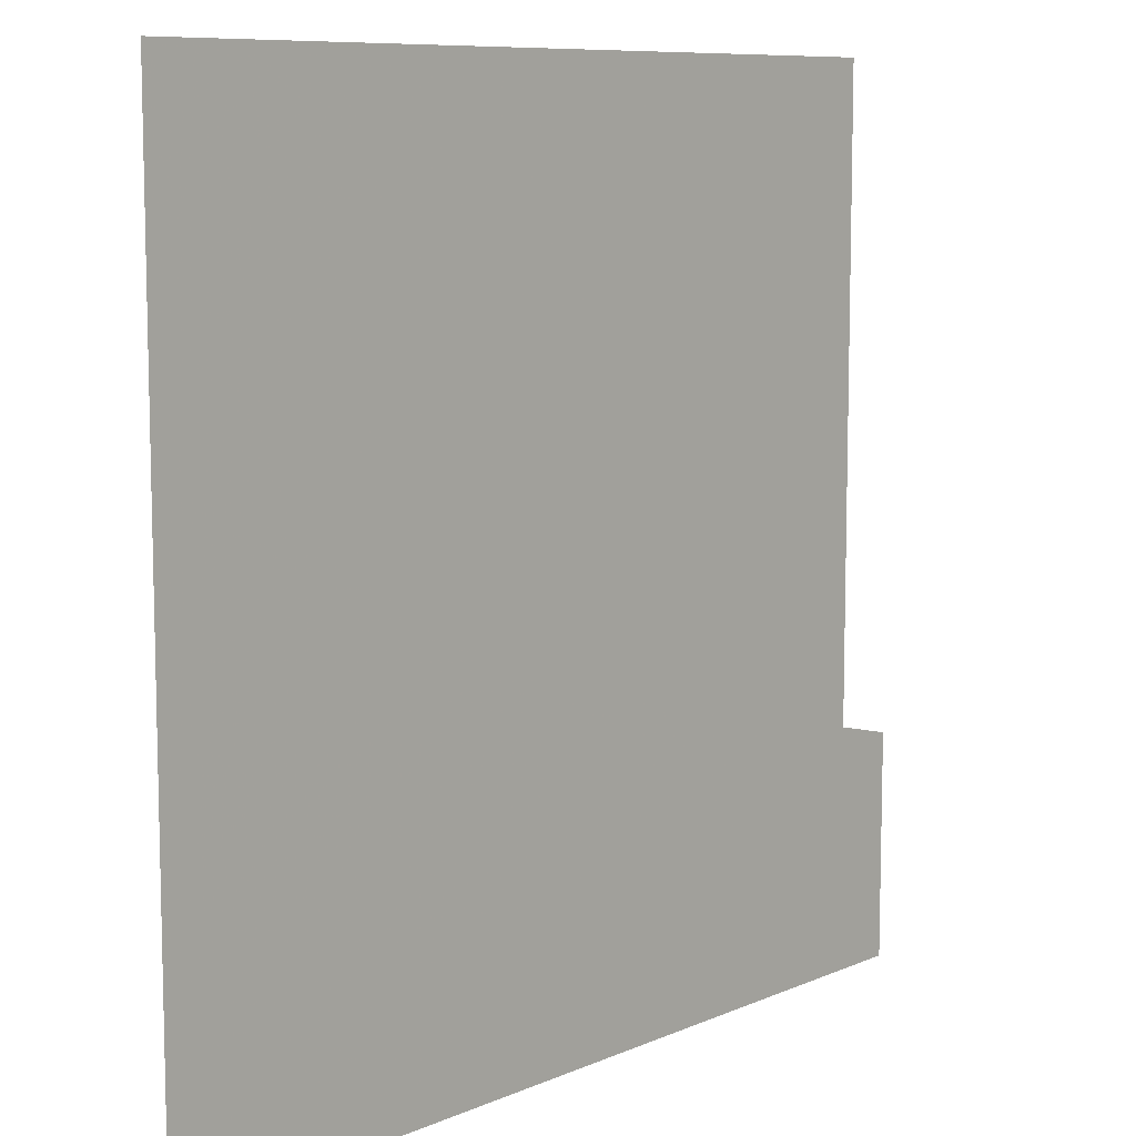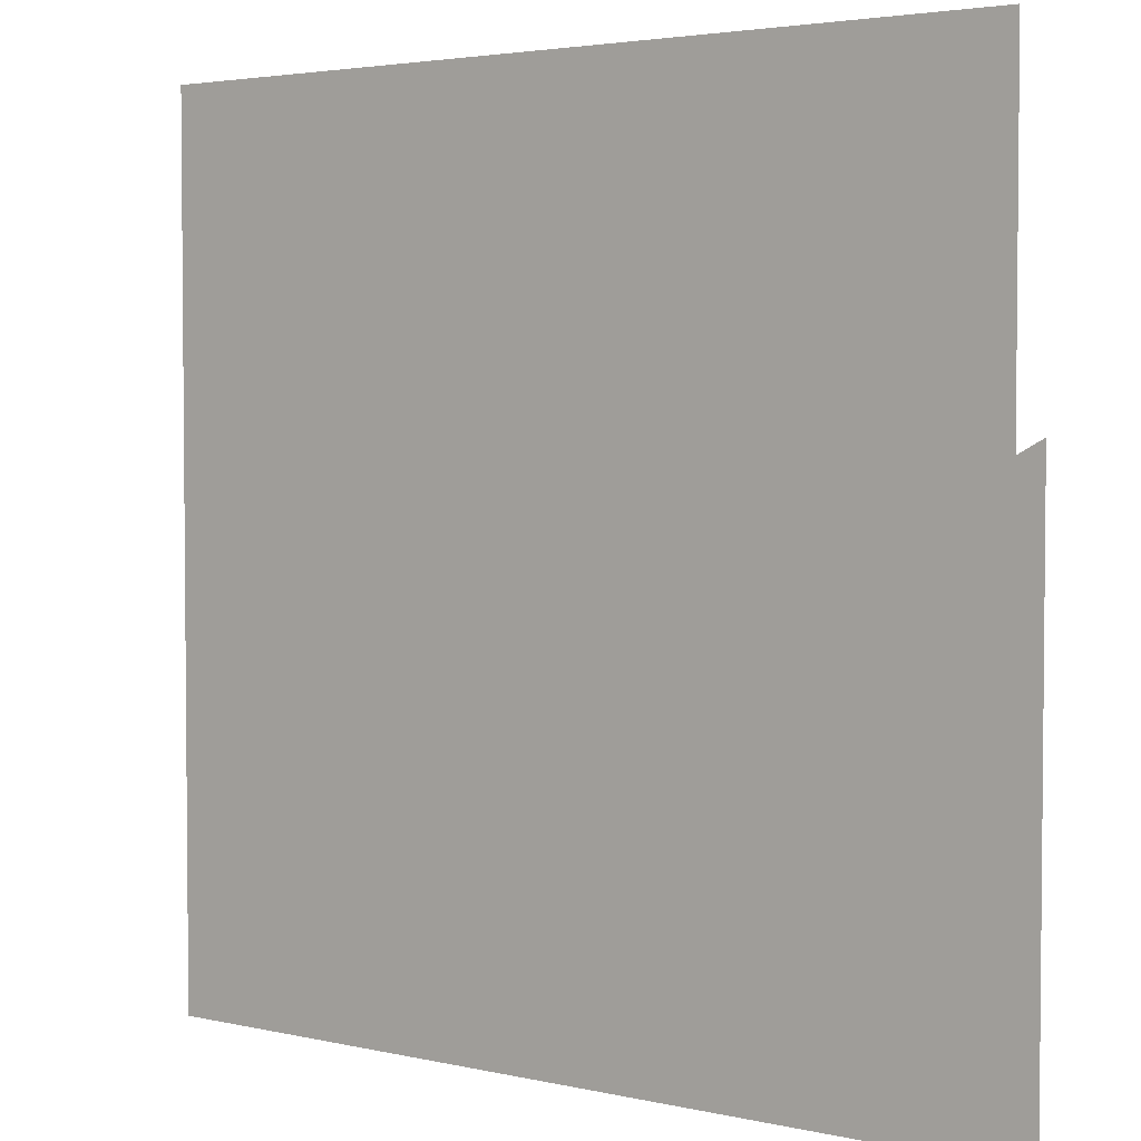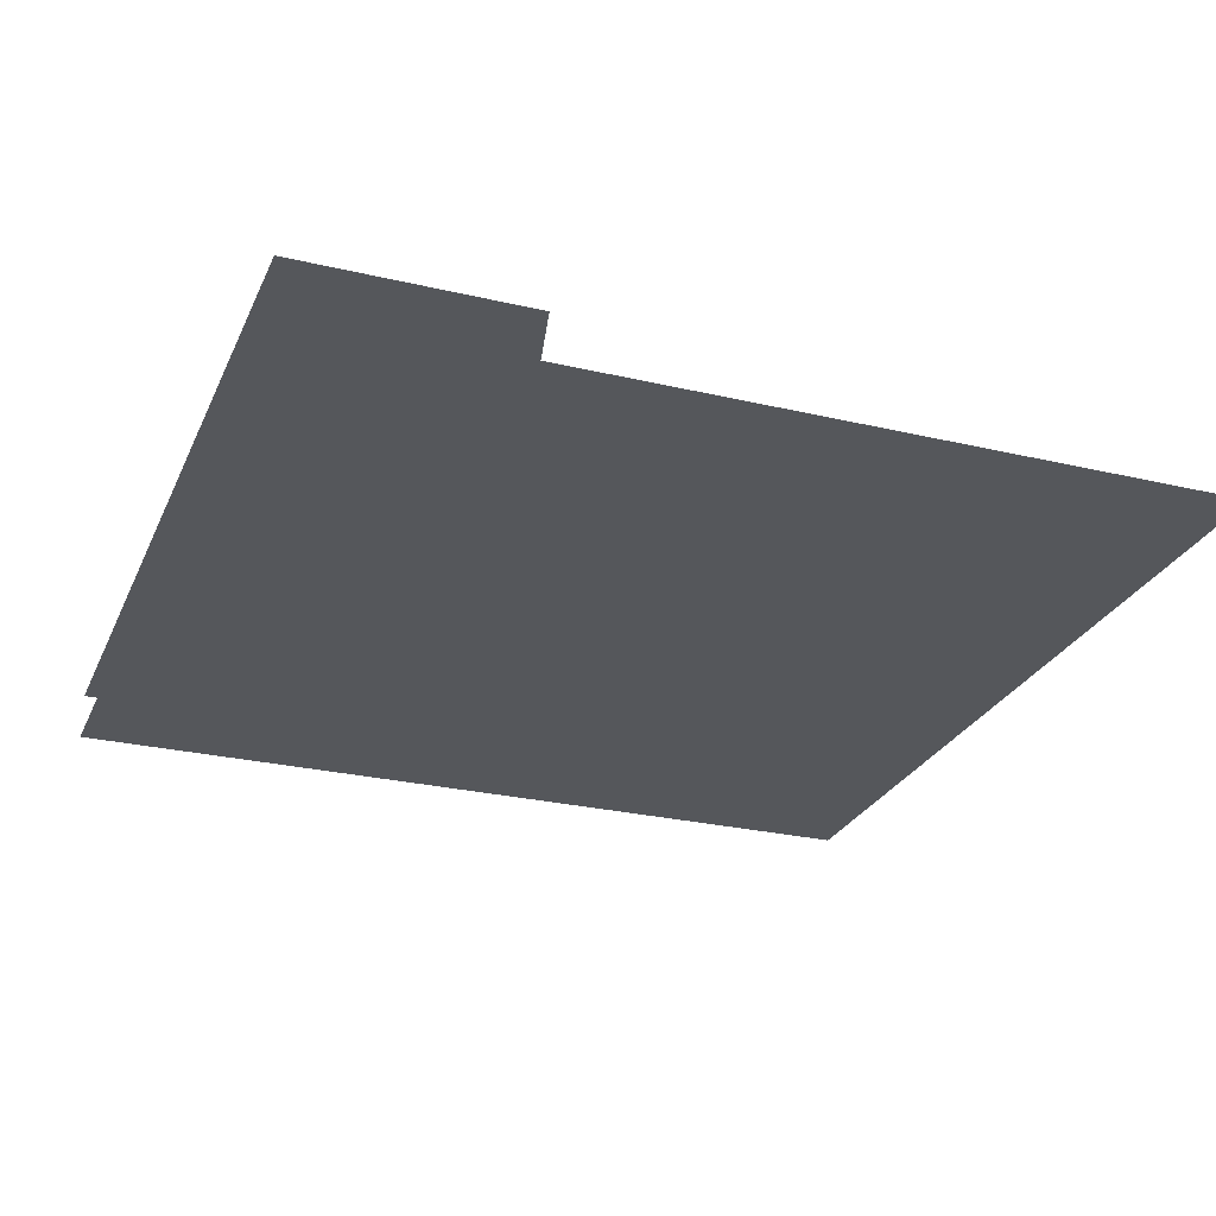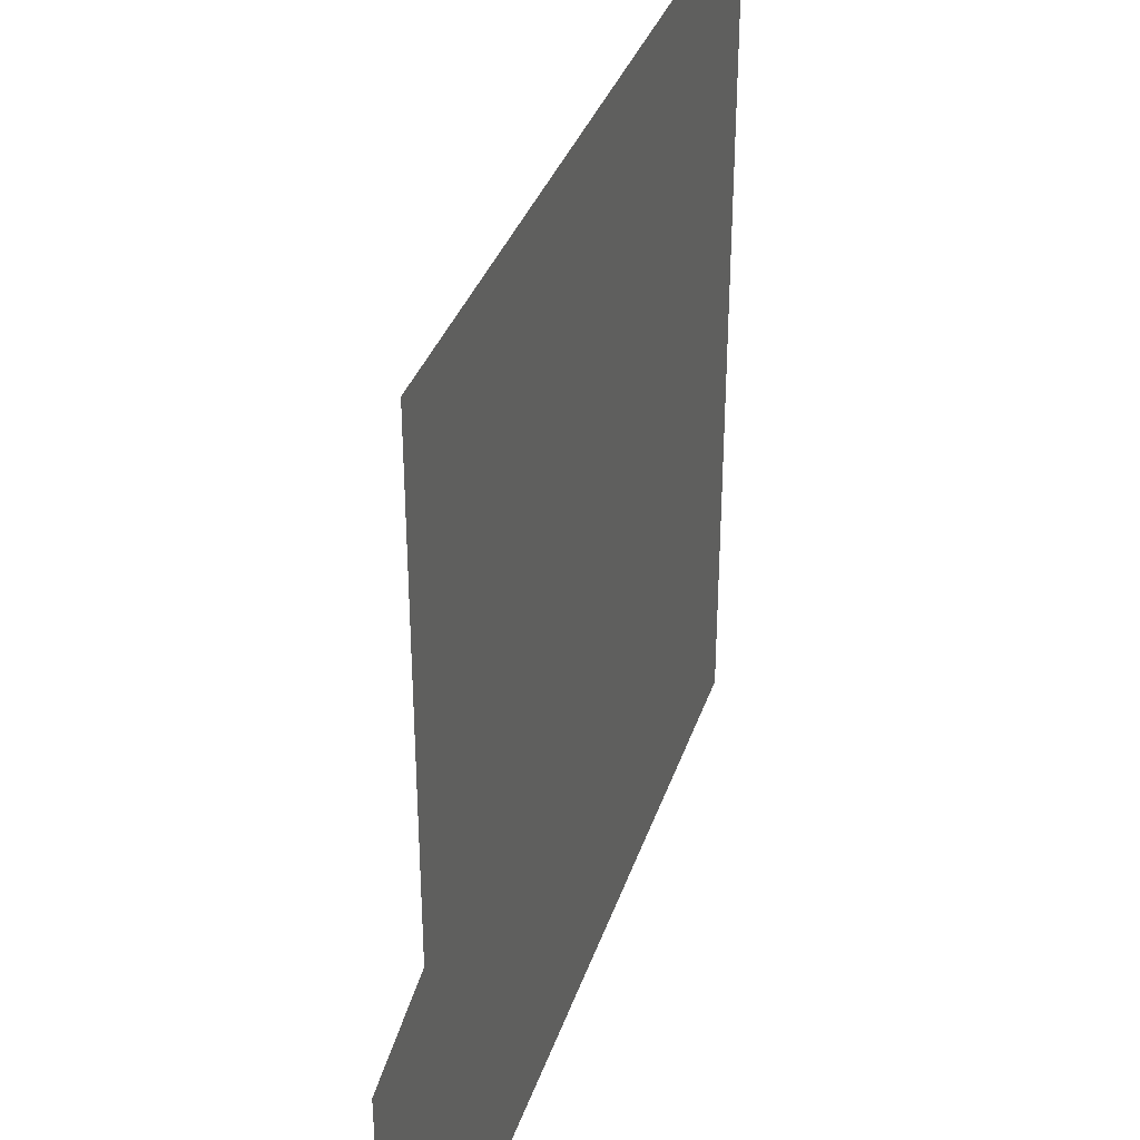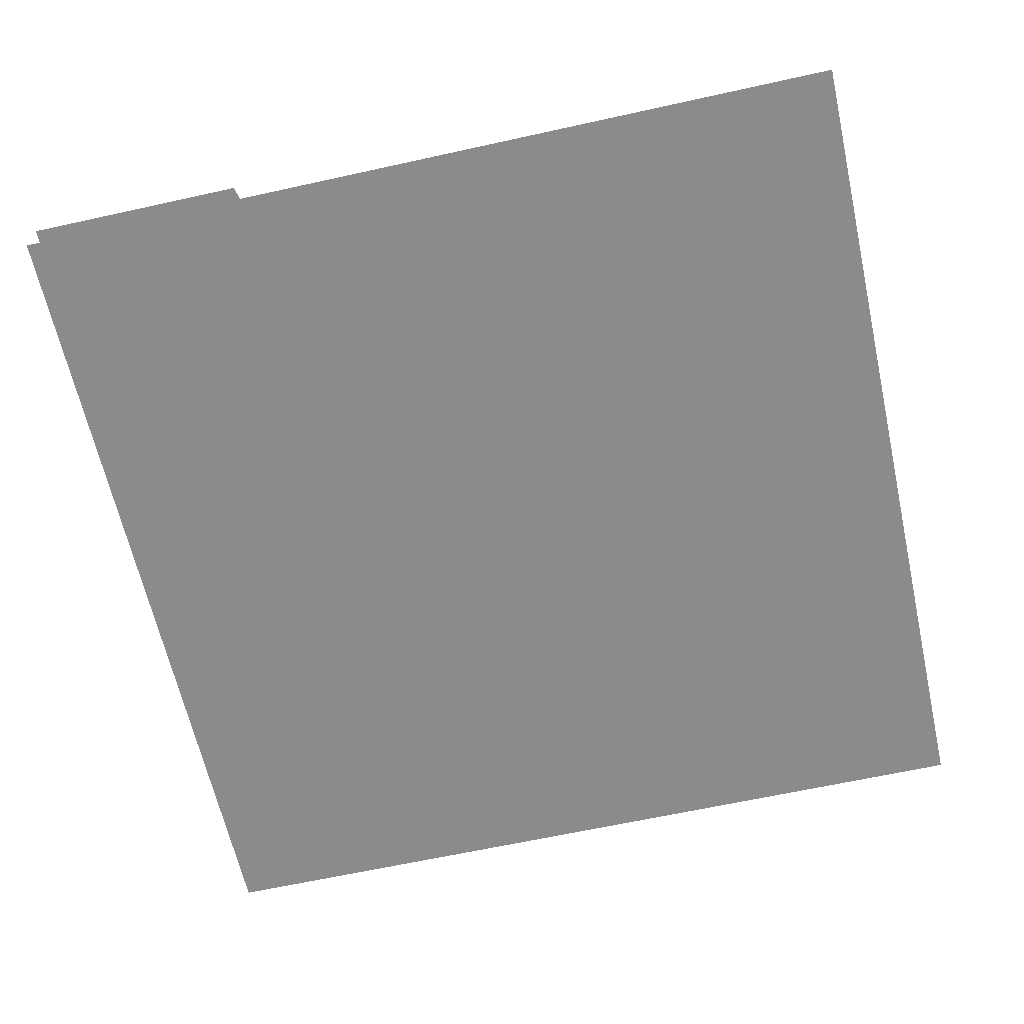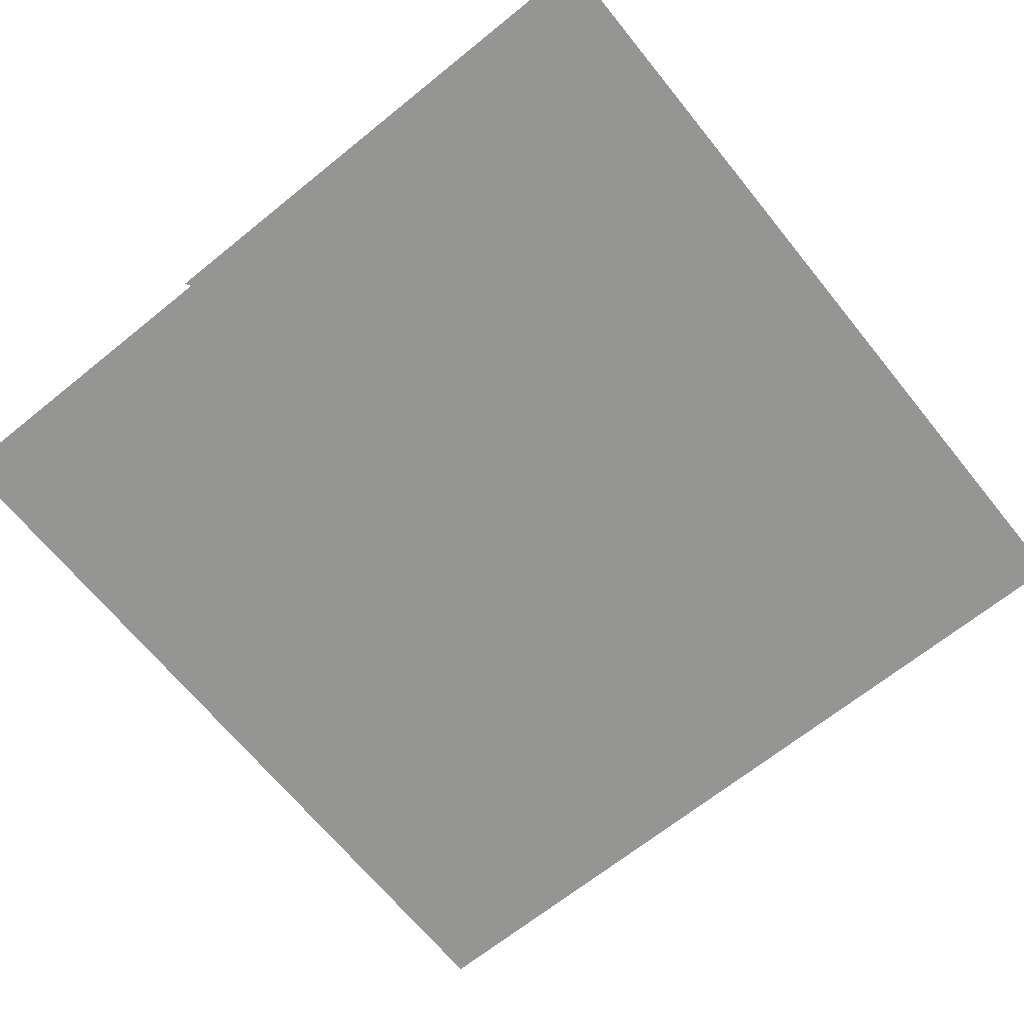
<metadata>
{"format":"obj","ext":"obj","renderer":"f3d","projection":"perspective","resolution":1024,"background":"white","views":[{"elev":9.0,"azim":131.5,"up":"+Z"},{"elev":3.4,"azim":37.4,"up":"+Z"},{"elev":-26.6,"azim":-110.3,"up":"+Y"},{"elev":35.4,"azim":-72.6,"up":"+Z"},{"elev":-63.8,"azim":-77.4,"up":"+Y"},{"elev":-67.3,"azim":129.0,"up":"+Y"}]}
</metadata>
<code>
v -0.5 0 -0.5
v 0.5 0 -0.5
v 0.5 0 0.5
v -0.5 0 0.5
v 0.05469 0.05469 -0.1094
v 0.2188 0.05469 -0.5
v 0.5 0.05469 -0.5
v 0.5 0.05469 0.1328
v -0.5 0.05469 -0.2422
v -0.5 0.05469 -0.5
f 1 2 3
f 1 3 4
f 5 6 7
f 5 7 8
f 5 9 10
f 5 10 6

</code>
